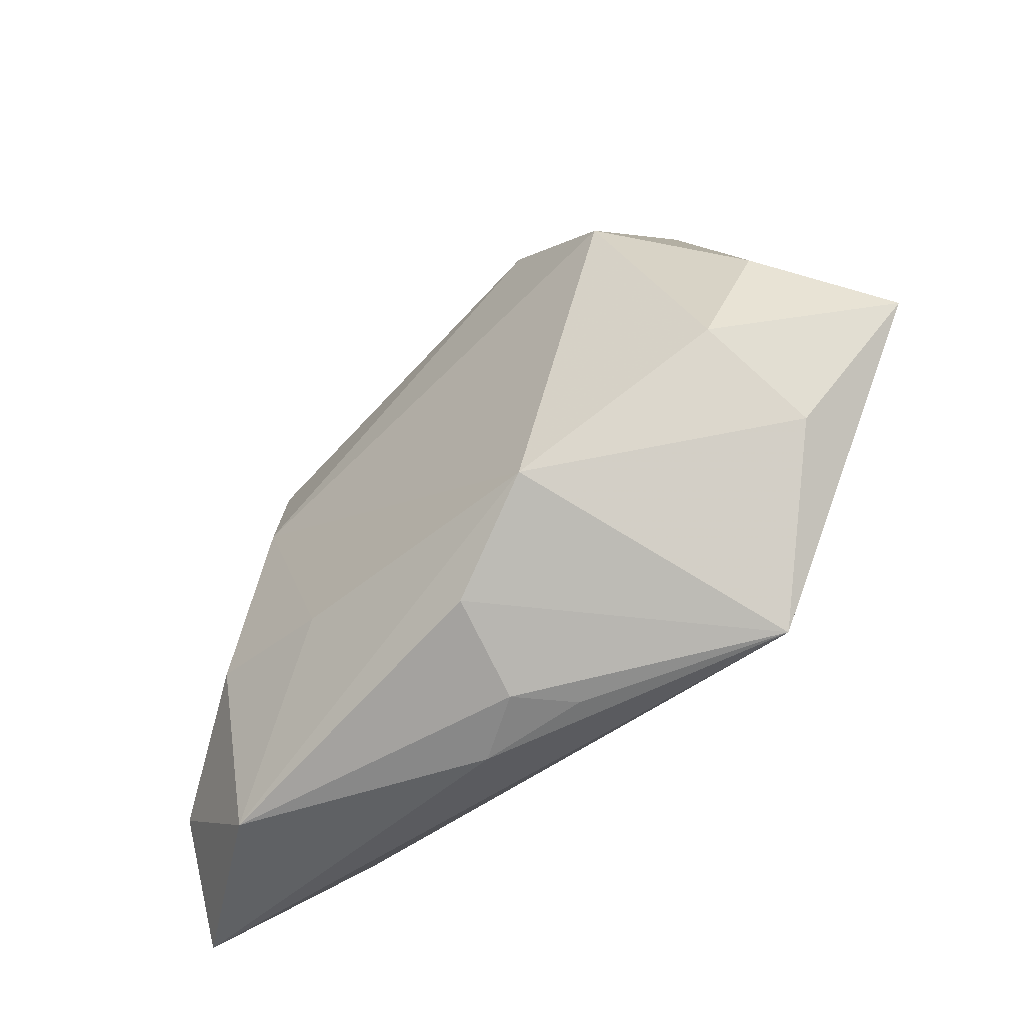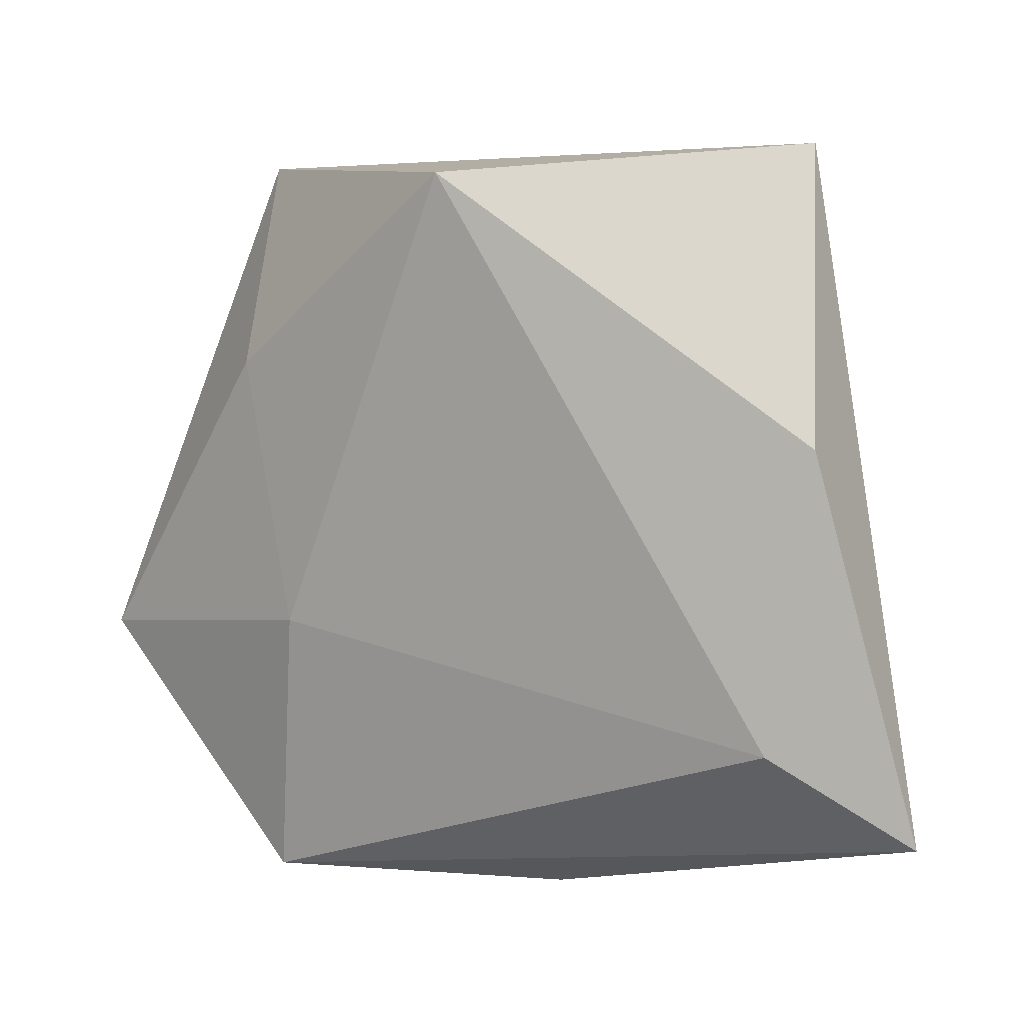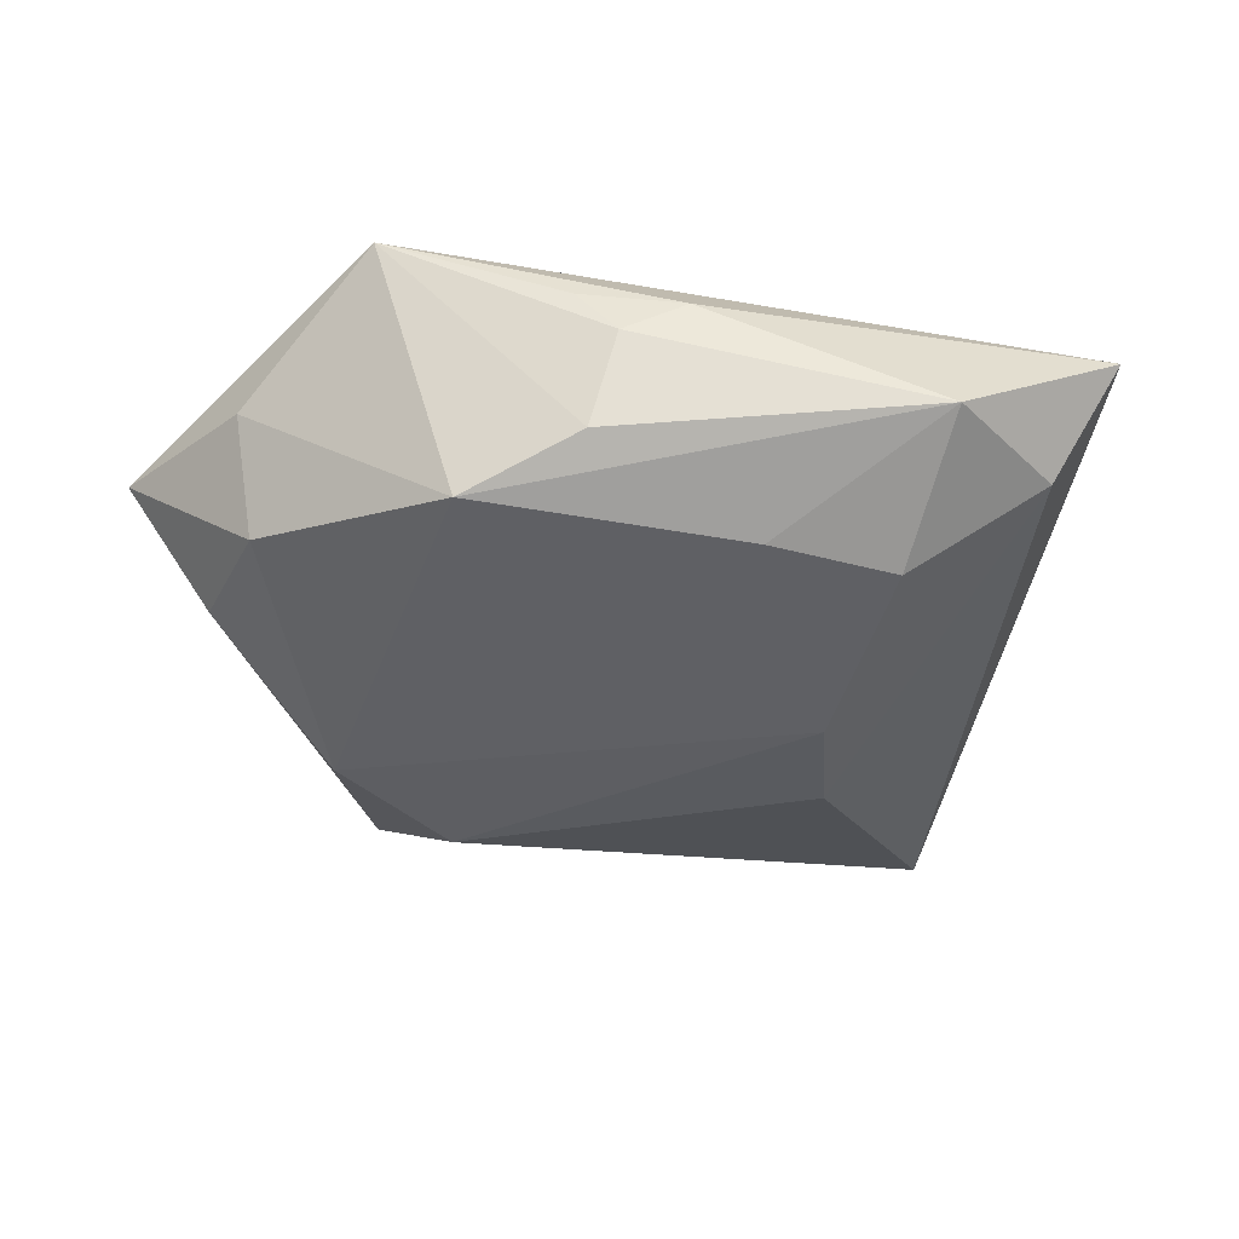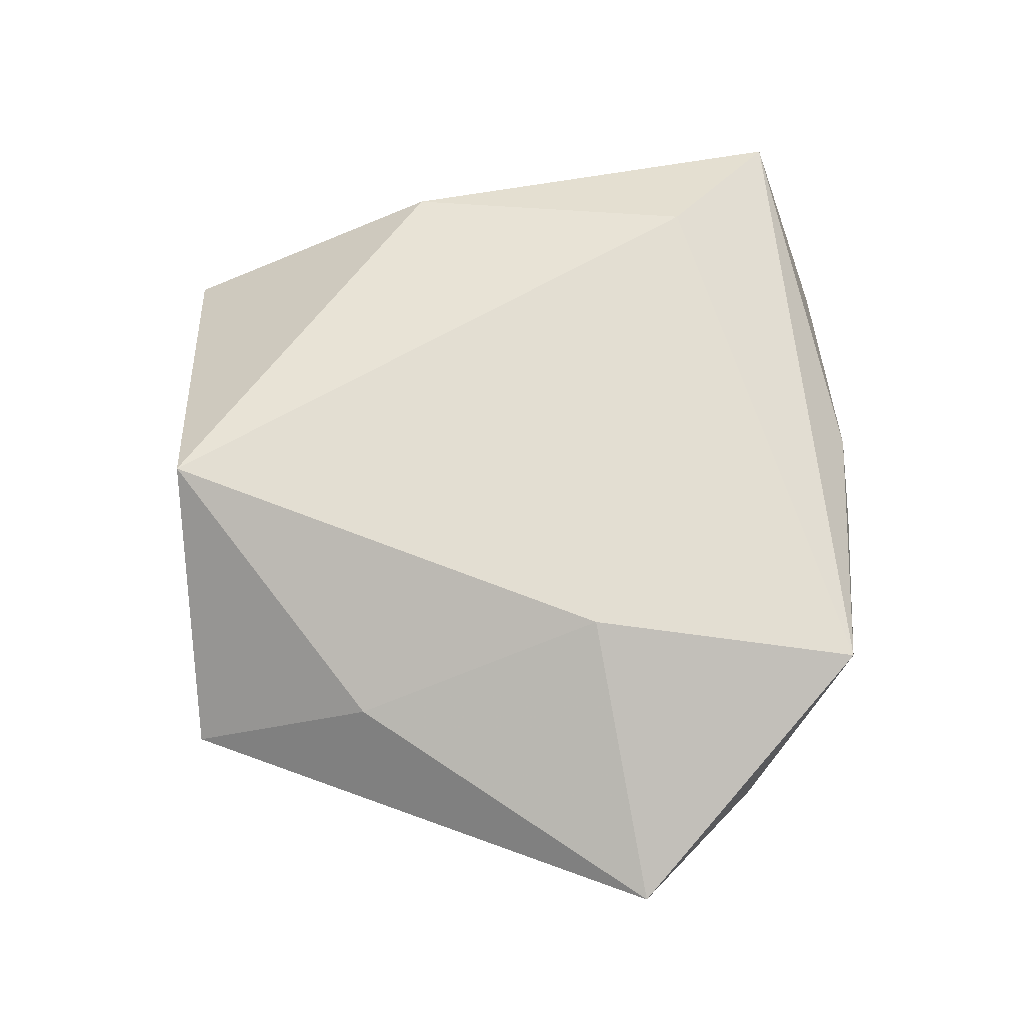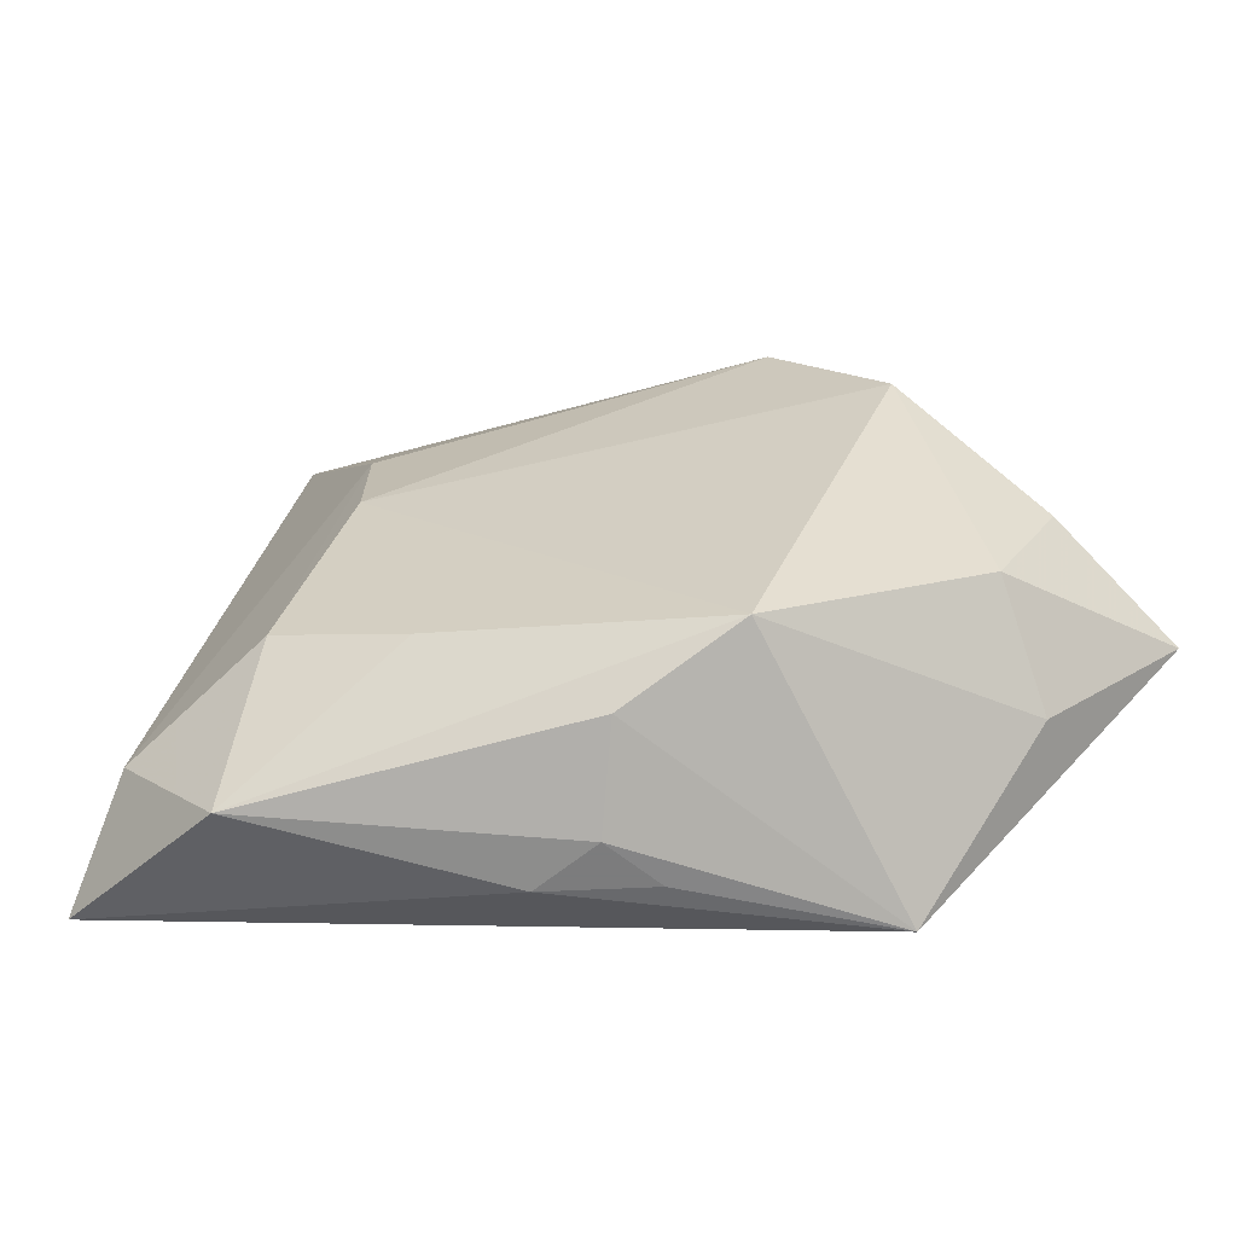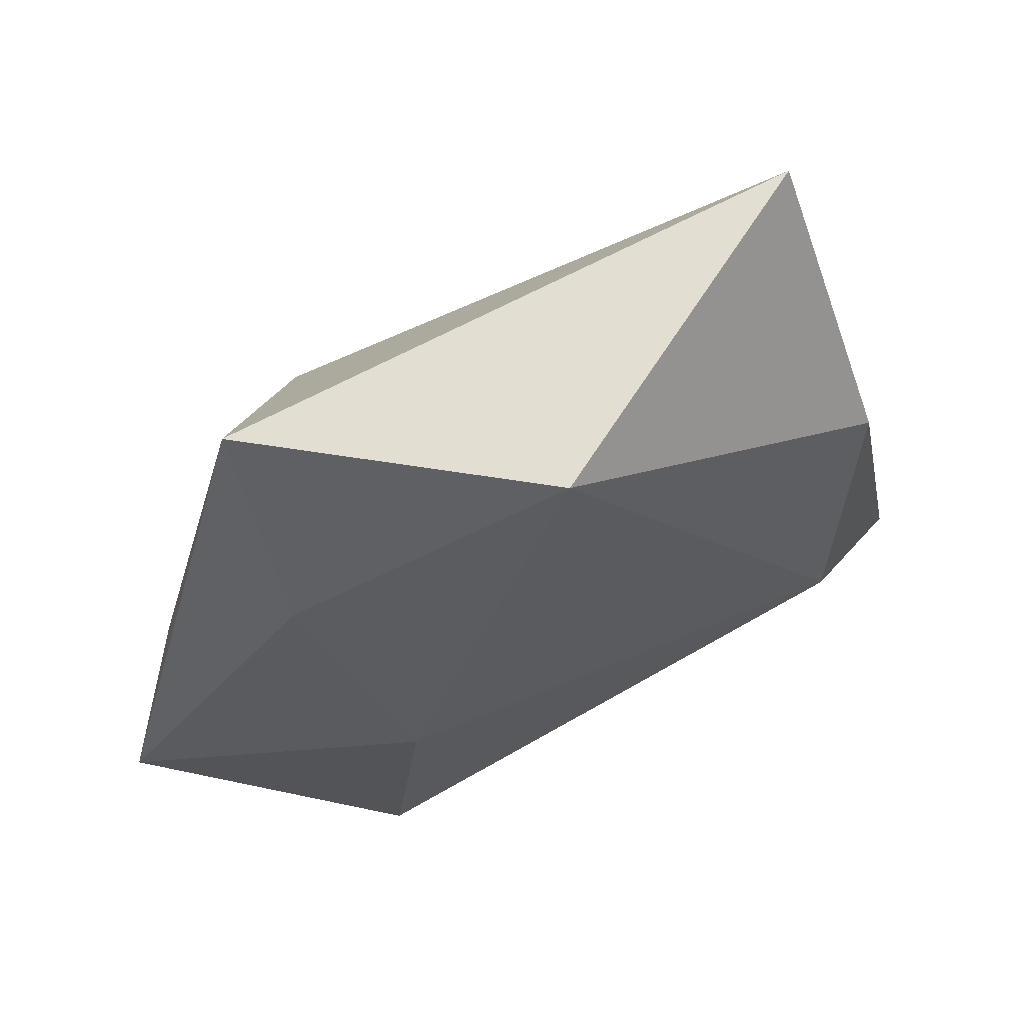
<metadata>
{"format":"obj","ext":"obj","renderer":"f3d","projection":"perspective","resolution":1024,"background":"white","views":[{"elev":-68.0,"azim":-136.4,"up":"+Y"},{"elev":13.6,"azim":23.0,"up":"+Y"},{"elev":-37.0,"azim":2.4,"up":"+Z"},{"elev":71.5,"azim":-88.7,"up":"+Z"},{"elev":-67.3,"azim":-168.6,"up":"+Y"},{"elev":64.5,"azim":-22.6,"up":"+Y"}]}
</metadata>
<code>
v -0.03805 -0.02738 0.003822
v -0.04272 -0.01007 -0.007686
v -0.0516 -0.01492 0.005224
v 0.04168 -0.02552 -0.006662
v -0.003798 -0.04018 0.006492
v 0.02009 0.01259 -0.01731
v -0.0364 -0.02284 -0.0087
v -0.01506 -0.03501 -0.0141
v 0.03214 0.04552 -0.006542
v -0.03092 0.003503 -0.01838
v 0.007313 -0.04007 0.004818
v 0.01976 -0.001428 -0.01841
v 0.04914 -0.02996 0.004759
v -0.002456 -0.03867 -0.009232
v 0.03222 -0.03753 -0.006378
v 0.02679 -0.02343 -0.0156
v 0.03781 0.01506 0.01021
v -0.002512 0.0431 0.01719
v 0.0005368 -0.04085 0.001028
v -0.01993 0.01709 -0.01897
v 0.03437 -0.01809 0.01417
v -0.03044 0.01966 0.009375
v -0.02368 -0.03878 0.01567
v -0.02089 -0.008075 0.01785
v 0.01367 -0.02803 -0.01509
v -0.0318 0.04082 -0.002126
f 17 18 21
f 9 18 17
f 21 18 24
f 24 23 21
f 3 23 24
f 26 2 3
f 10 2 26
f 26 18 9
f 21 23 13
f 13 17 21
f 9 17 13
f 12 6 16
f 9 6 20
f 20 26 9
f 10 26 20
f 20 12 10
f 6 12 20
f 22 26 3
f 18 26 22
f 3 24 22
f 22 24 18
f 25 12 16
f 10 12 8
f 12 25 8
f 8 14 23
f 11 13 23
f 9 13 4
f 16 6 4
f 4 6 9
f 7 2 10
f 10 8 7
f 3 2 7
f 5 11 23
f 13 11 15
f 15 4 13
f 16 4 15
f 15 25 16
f 14 8 15
f 15 8 25
f 1 8 23
f 1 7 8
f 1 23 3
f 3 7 1
f 14 15 19
f 19 15 11
f 11 5 19
f 23 14 19
f 19 5 23

</code>
